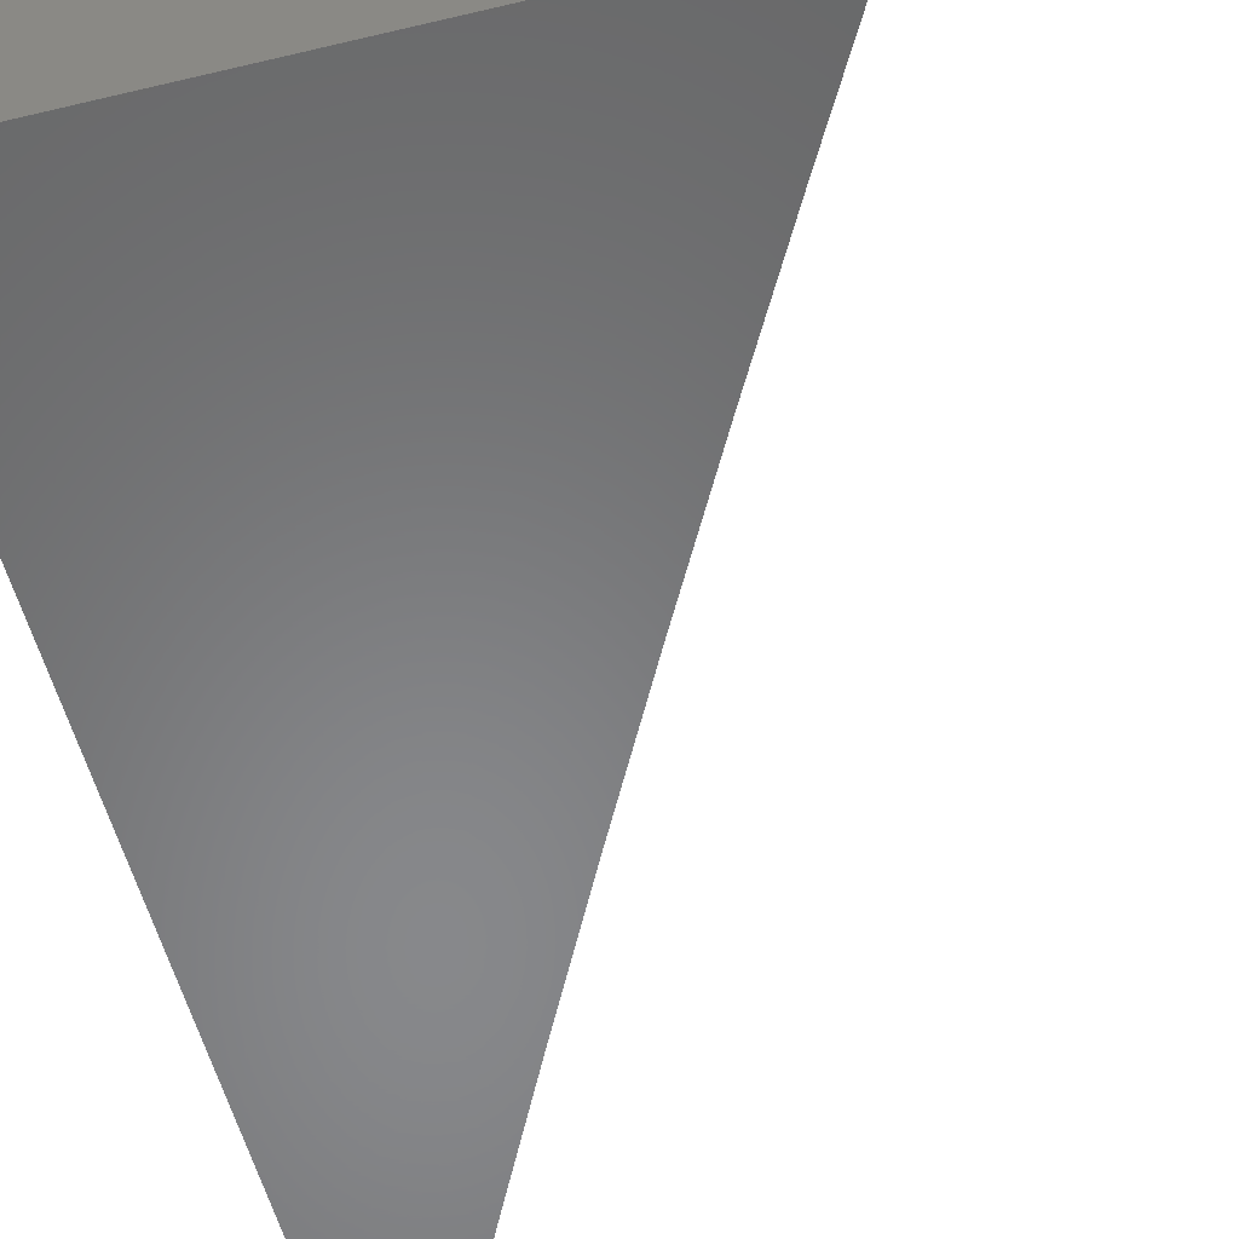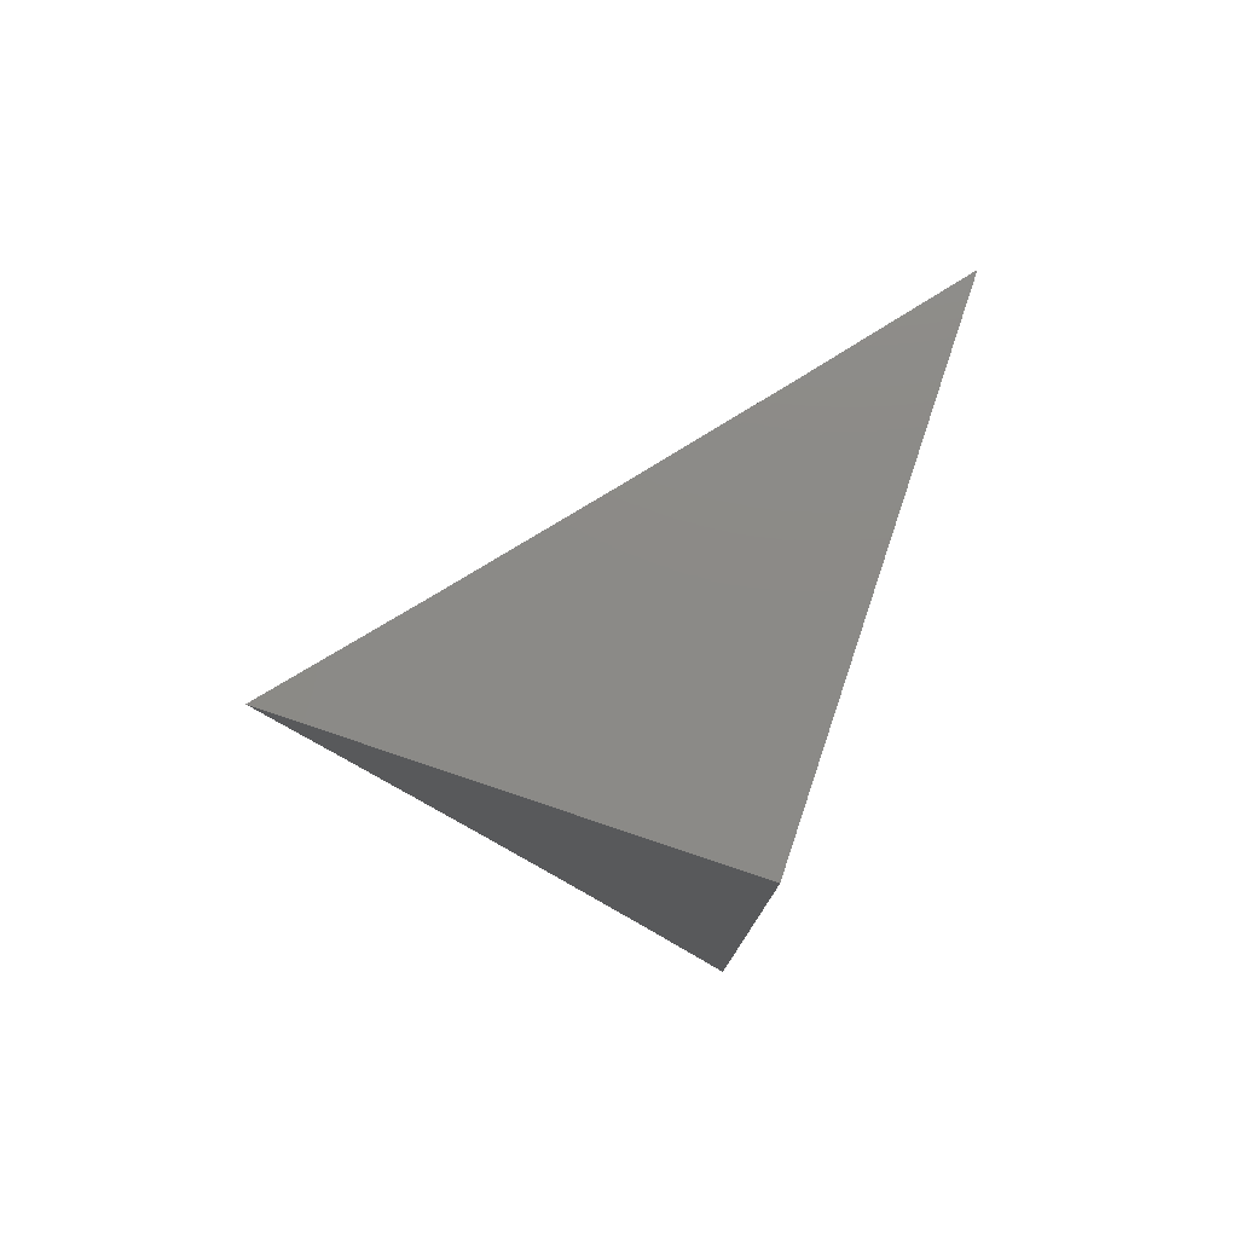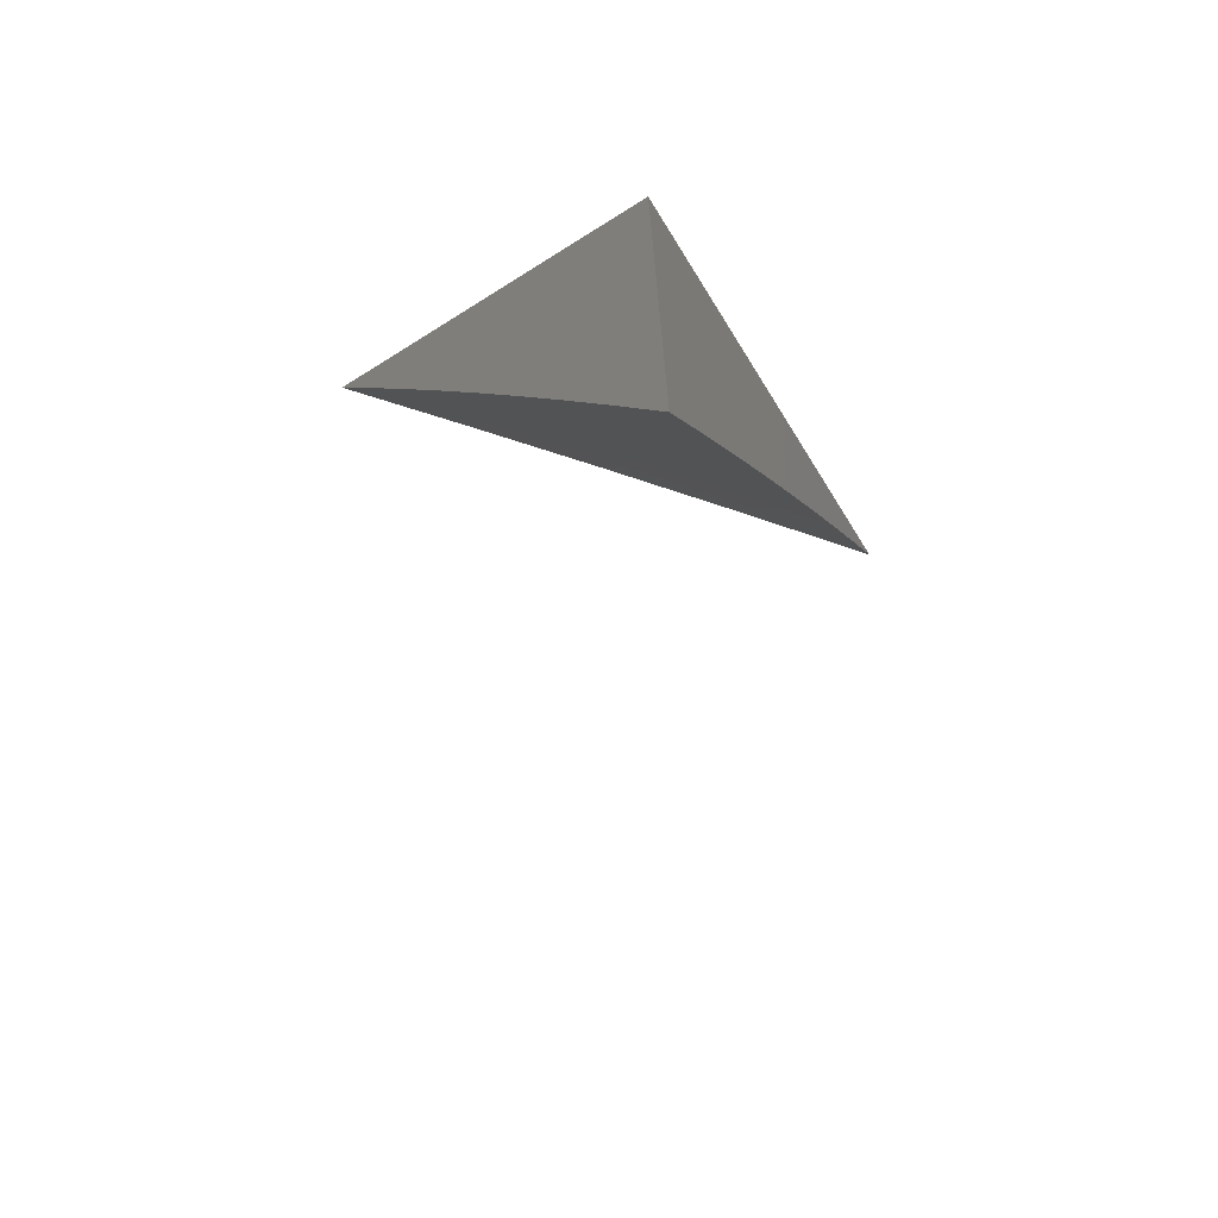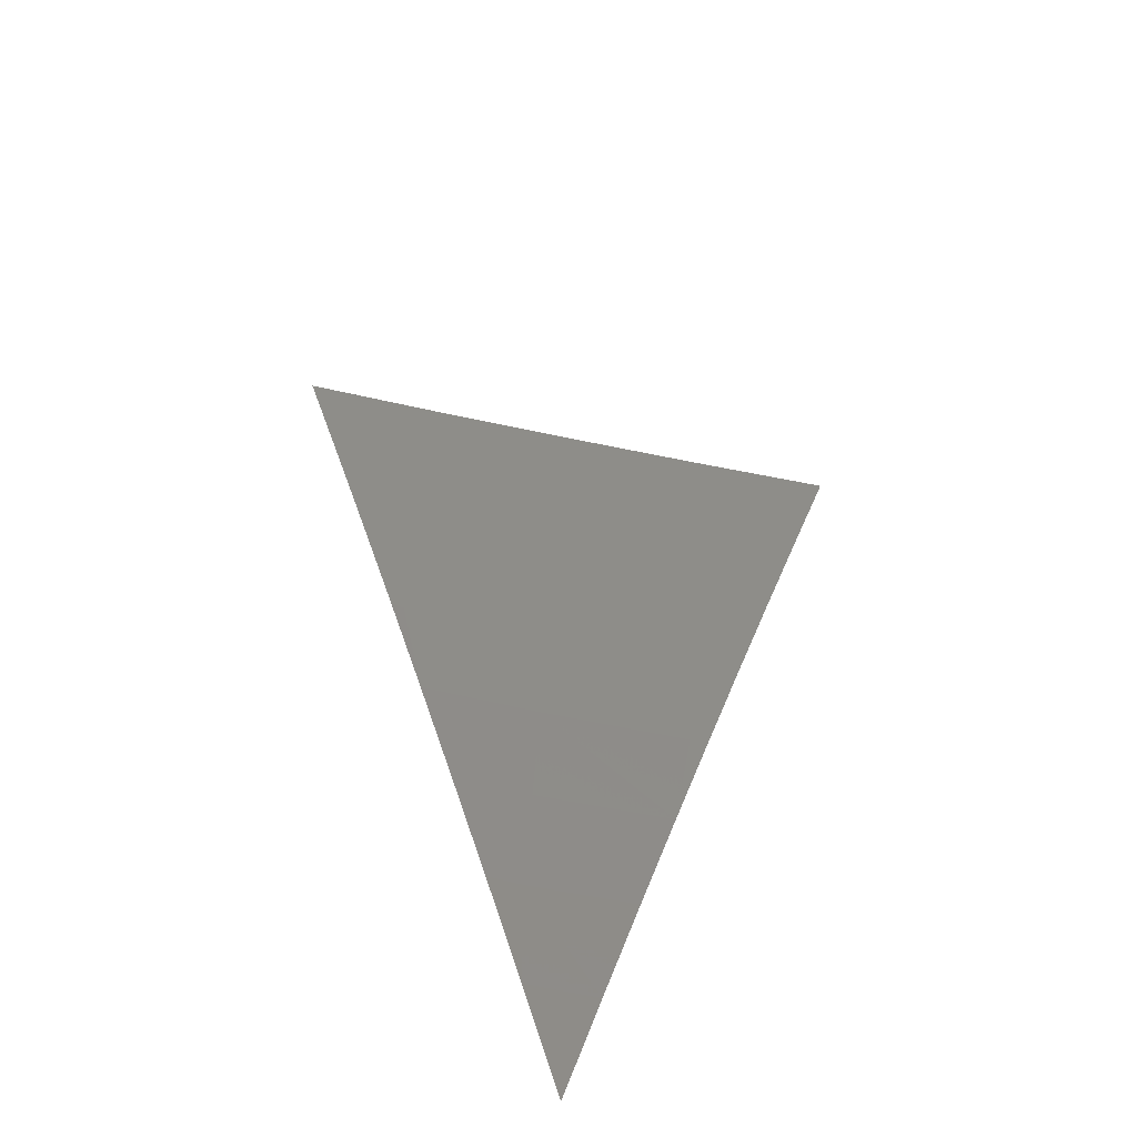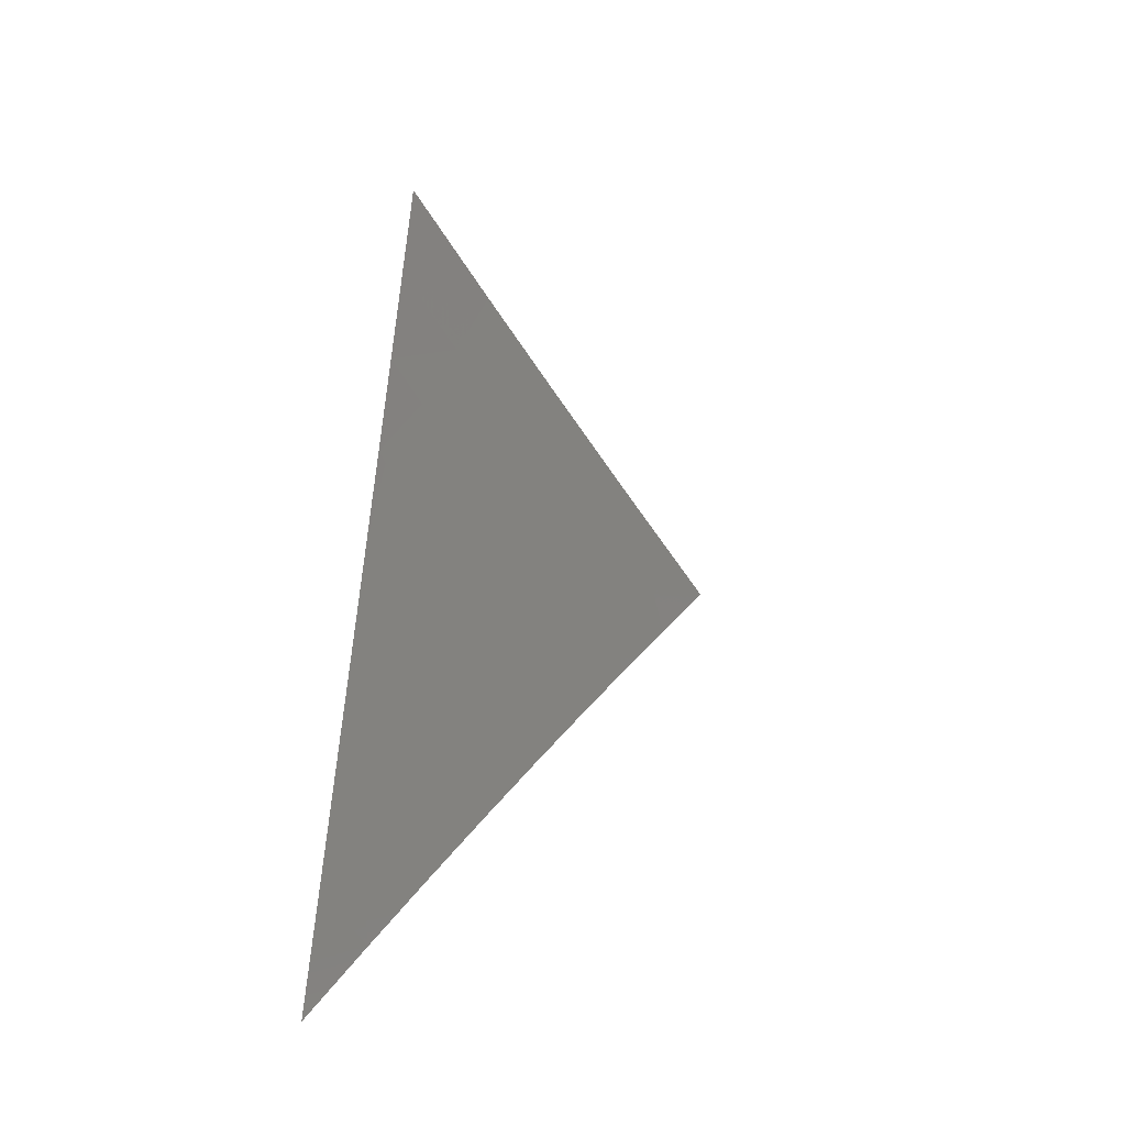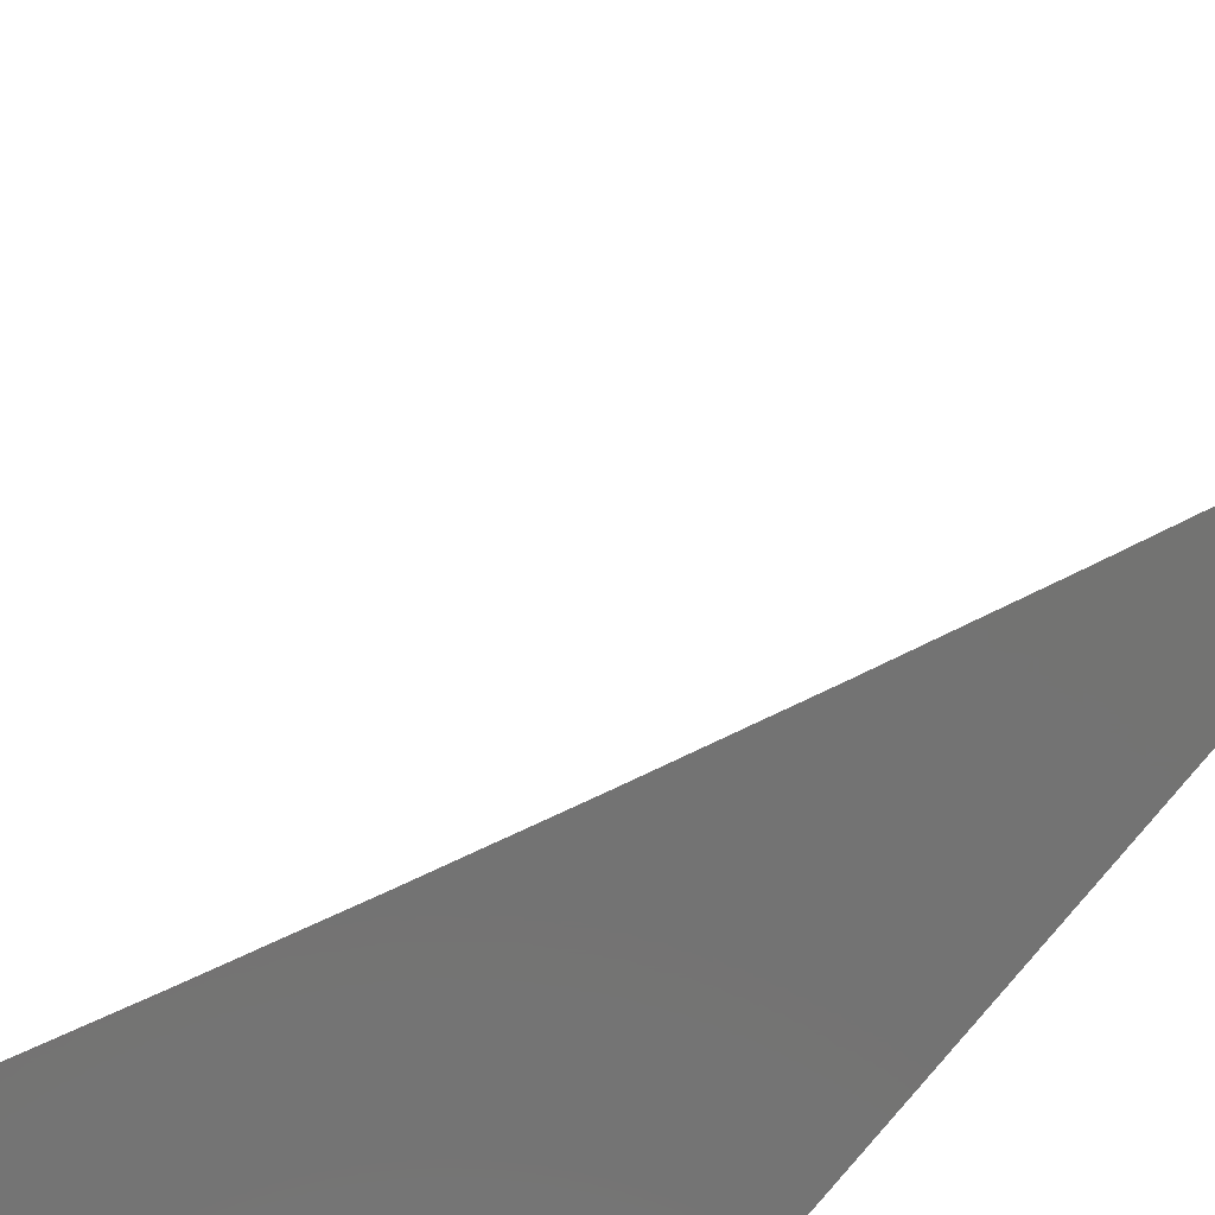
<metadata>
{"format":"stl","ext":"stl","renderer":"f3d","projection":"perspective","resolution":1024,"background":"white","views":[{"elev":-54.5,"azim":14.3,"up":"+Y"},{"elev":77.7,"azim":-71.4,"up":"+Z"},{"elev":-70.7,"azim":-58.0,"up":"+Z"},{"elev":-70.0,"azim":128.6,"up":"+Z"},{"elev":-65.1,"azim":83.9,"up":"+Z"},{"elev":-65.0,"azim":144.6,"up":"+Y"}]}
</metadata>
<code>
# stl→obj: 34 verts, 64 faces
v -7 -7.801 4
v -6.941 -7.851 4
v -7 -7.827 3.943
v -6.954 -7.866 3.942
v -7 -7.853 3.885
v -6.967 -7.881 3.884
v -7 -7.878 3.827
v -6.98 -7.896 3.826
v -7 -7.904 3.769
v -6.993 -7.91 3.768
v -7 -7.928 3.711
v -6.933 -7.961 3.768
v -6.945 -7.975 3.71
v -6.914 -8 3.712
v -6.943 -8 3.653
v -6.881 -7.901 4
v -6.894 -7.916 3.942
v -6.907 -7.931 3.884
v -6.92 -7.946 3.826
v -6.821 -7.951 4
v -6.834 -7.966 3.942
v -6.847 -7.981 3.884
v -6.86 -7.996 3.826
v -6.884 -8 3.77
v -6.854 -8 3.828
v -6.823 -8 3.885
v -6.792 -8 3.943
v -6.761 -8 4
v -6.957 -7.989 3.652
v -6.972 -8 3.595
v -7 -7.976 3.594
v -7 -8 3.536
v -7 -7.953 3.653
v -7 -8 4
f 1 2 3
f 3 2 4
f 3 4 5
f 5 4 6
f 5 6 7
f 7 6 8
f 7 8 9
f 9 8 10
f 9 10 11
f 11 10 12
f 11 12 13
f 13 12 14
f 13 14 15
f 2 16 4
f 4 16 17
f 4 17 6
f 6 17 18
f 6 18 8
f 8 18 19
f 8 19 10
f 10 19 12
f 16 20 17
f 17 20 21
f 17 21 18
f 18 21 22
f 18 22 19
f 19 22 23
f 19 23 24
f 24 23 25
f 25 23 22
f 25 22 26
f 26 22 21
f 26 21 27
f 27 21 20
f 27 20 28
f 19 24 12
f 12 24 14
f 13 15 29
f 29 15 30
f 29 30 31
f 31 30 32
f 31 33 29
f 29 33 13
f 33 11 13
f 32 30 34
f 34 30 15
f 34 15 14
f 14 24 34
f 34 24 25
f 34 25 26
f 26 27 34
f 34 27 28
f 28 20 34
f 34 20 16
f 34 16 2
f 2 1 34
f 1 3 34
f 34 3 5
f 34 5 7
f 7 9 34
f 34 9 11
f 34 11 33
f 33 31 34
f 34 31 32

</code>
